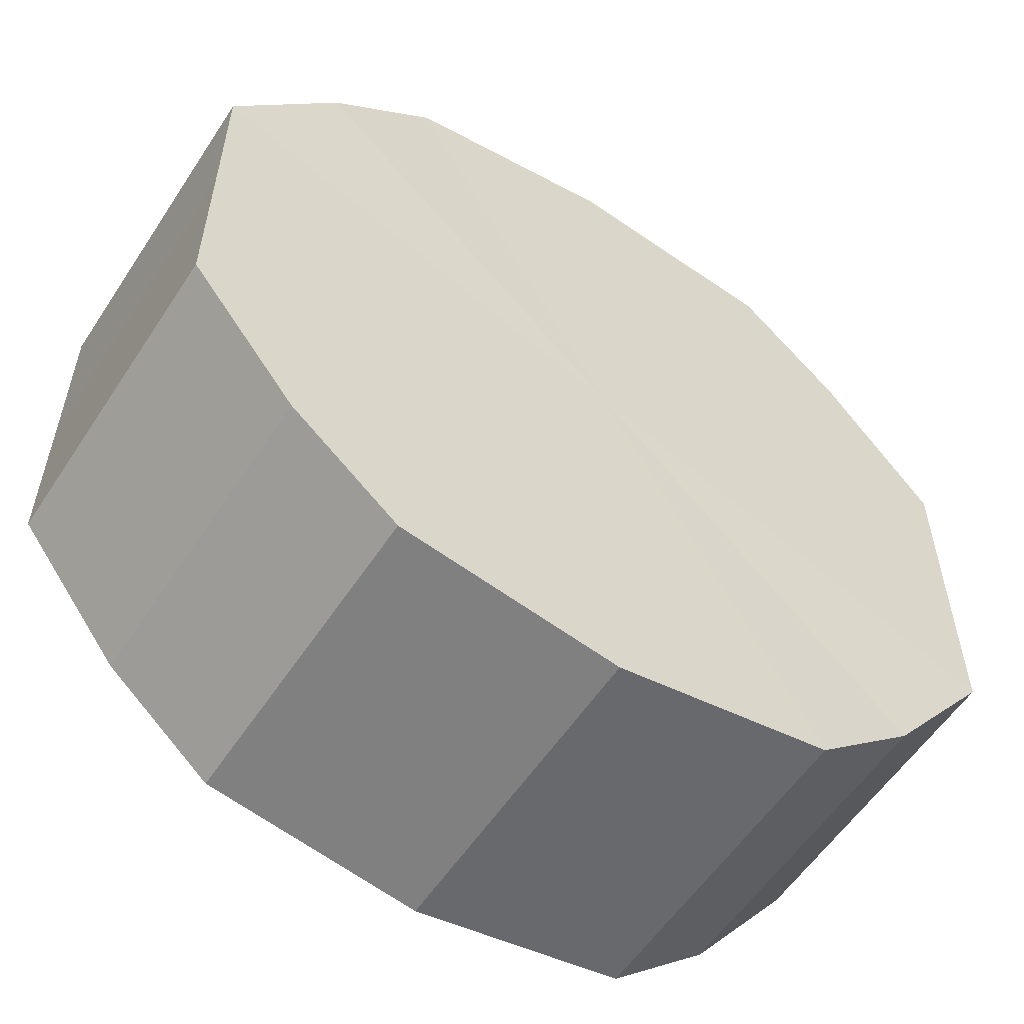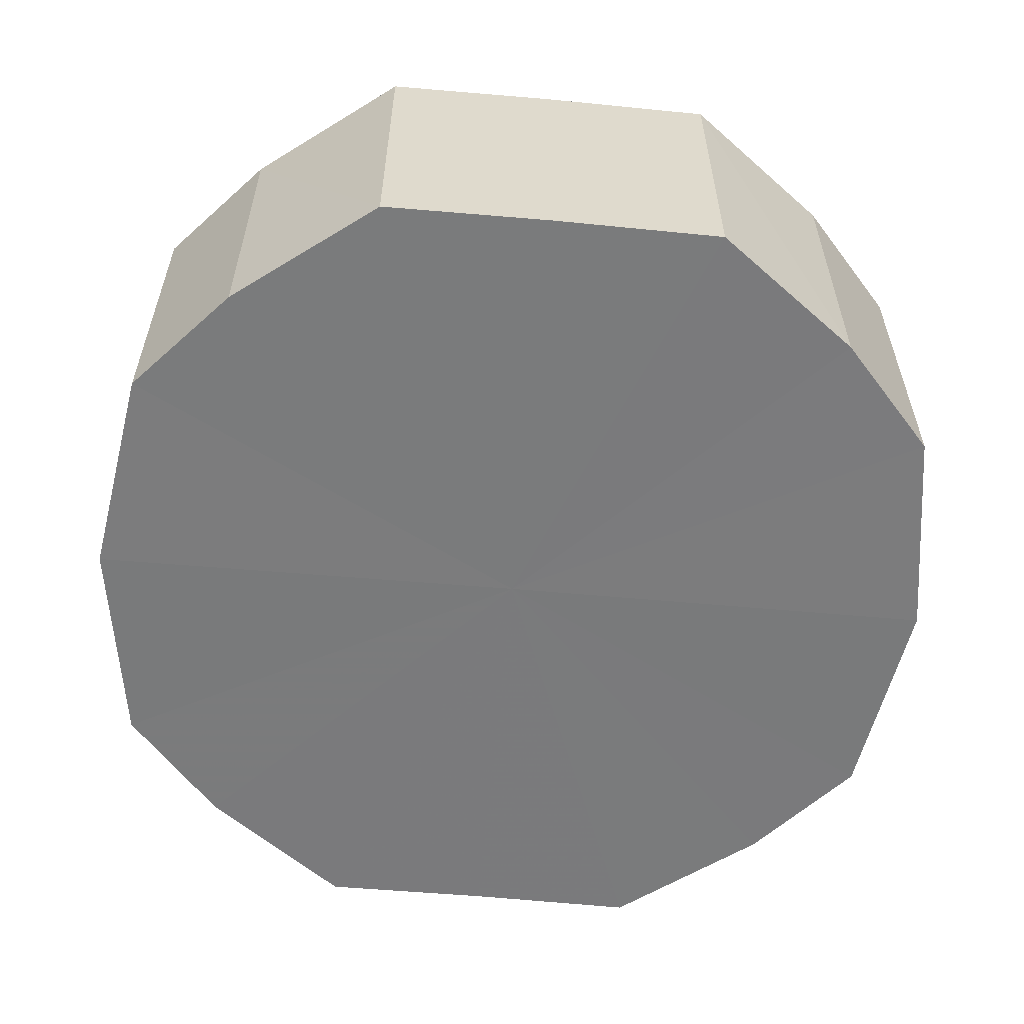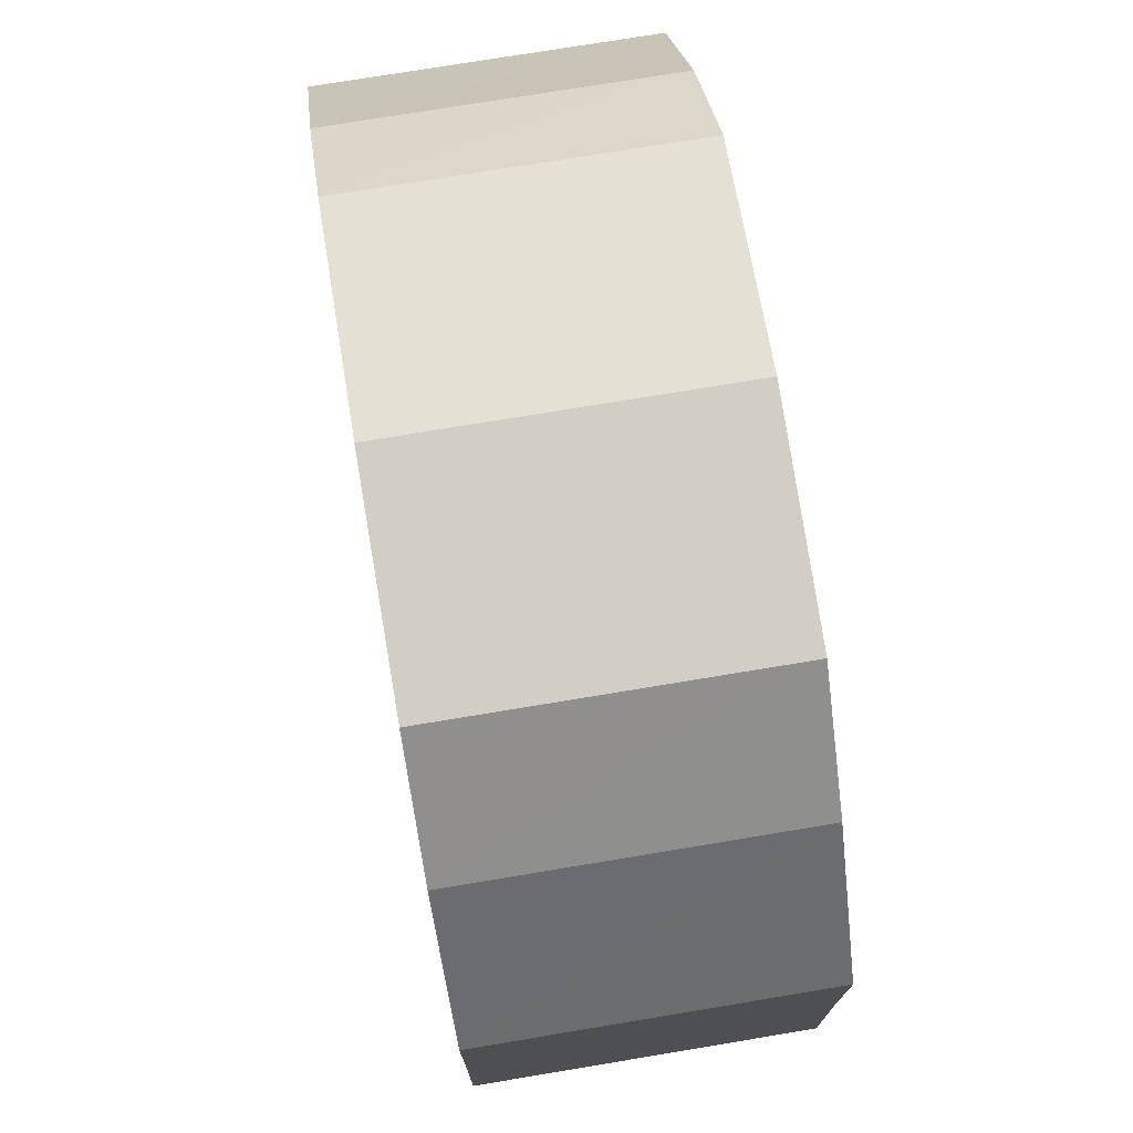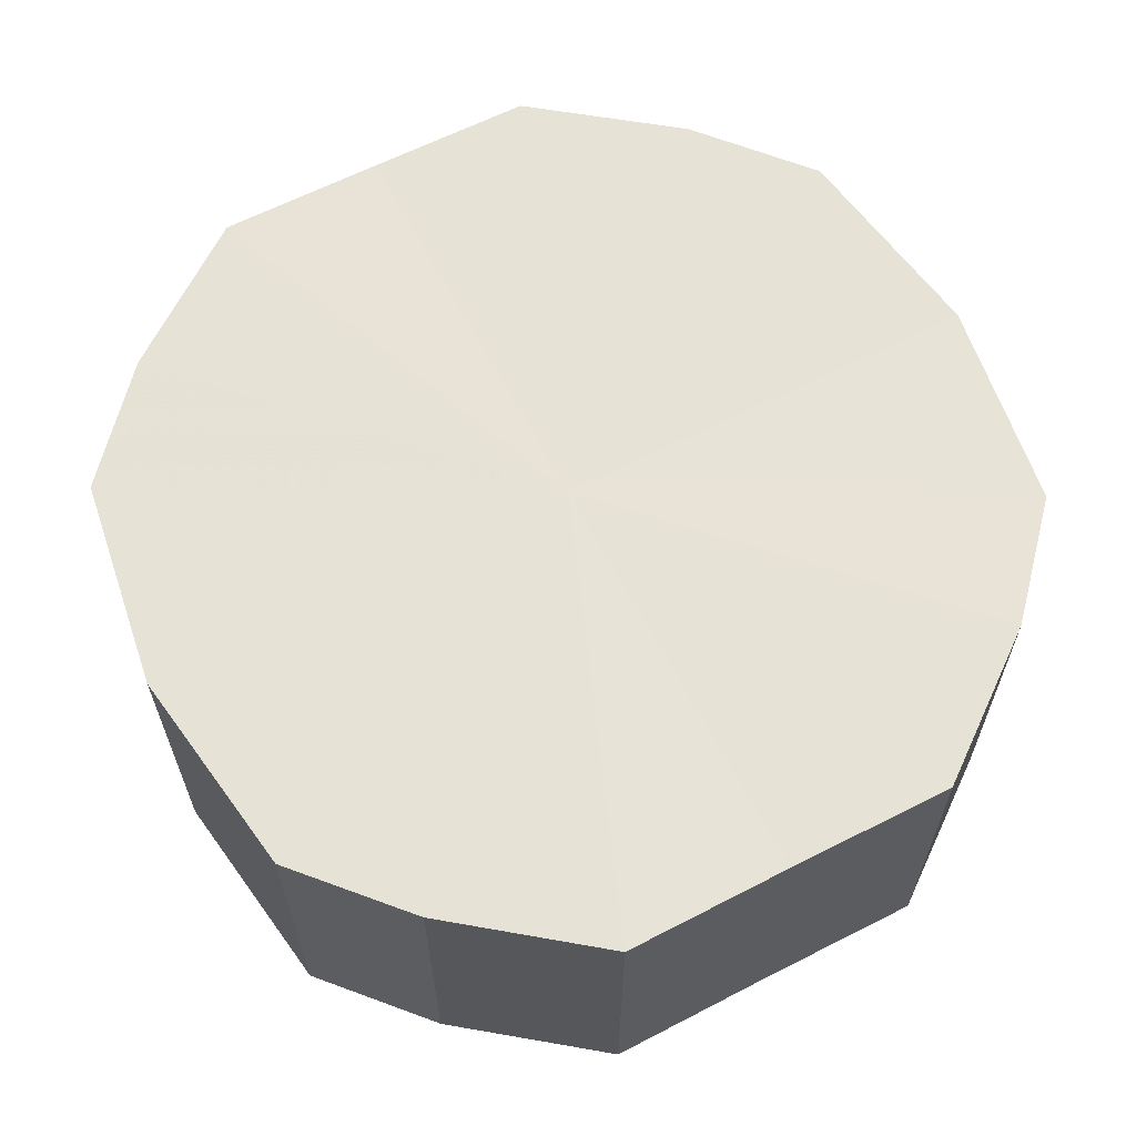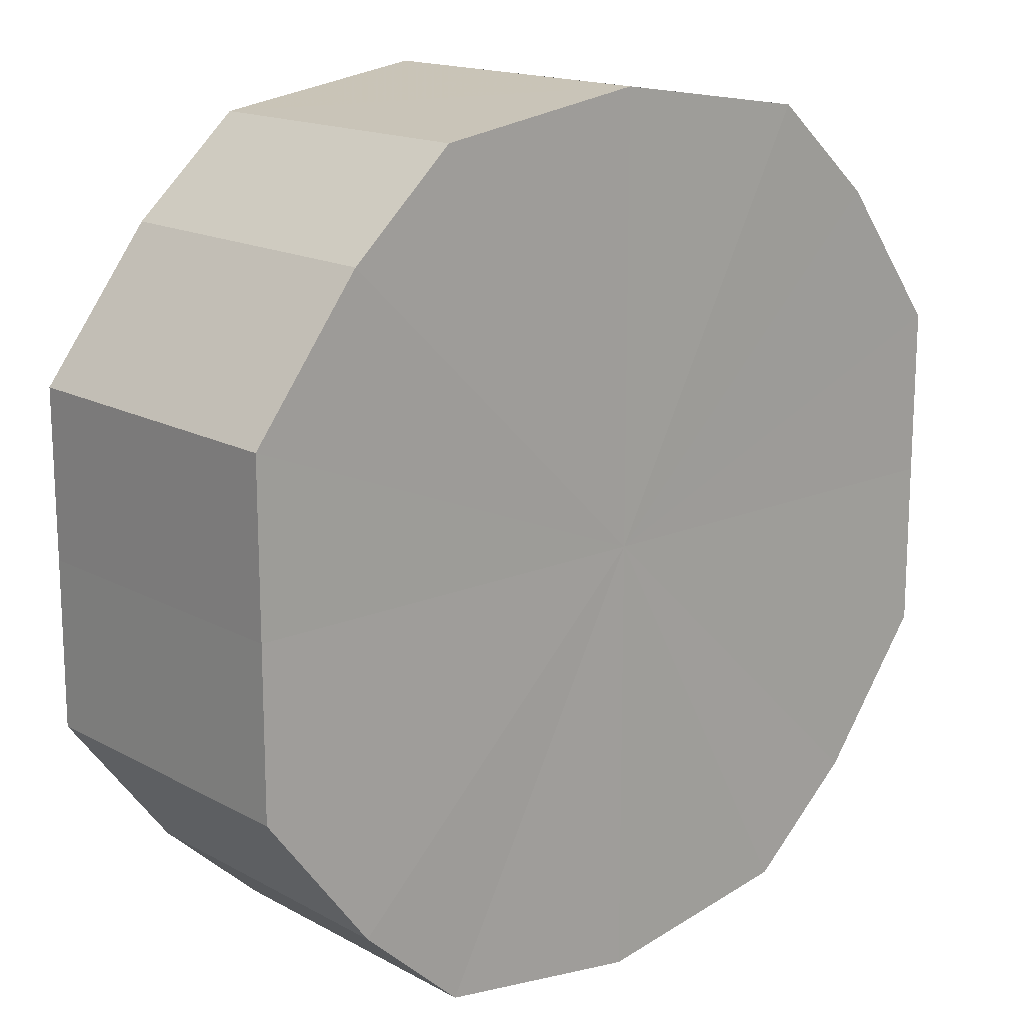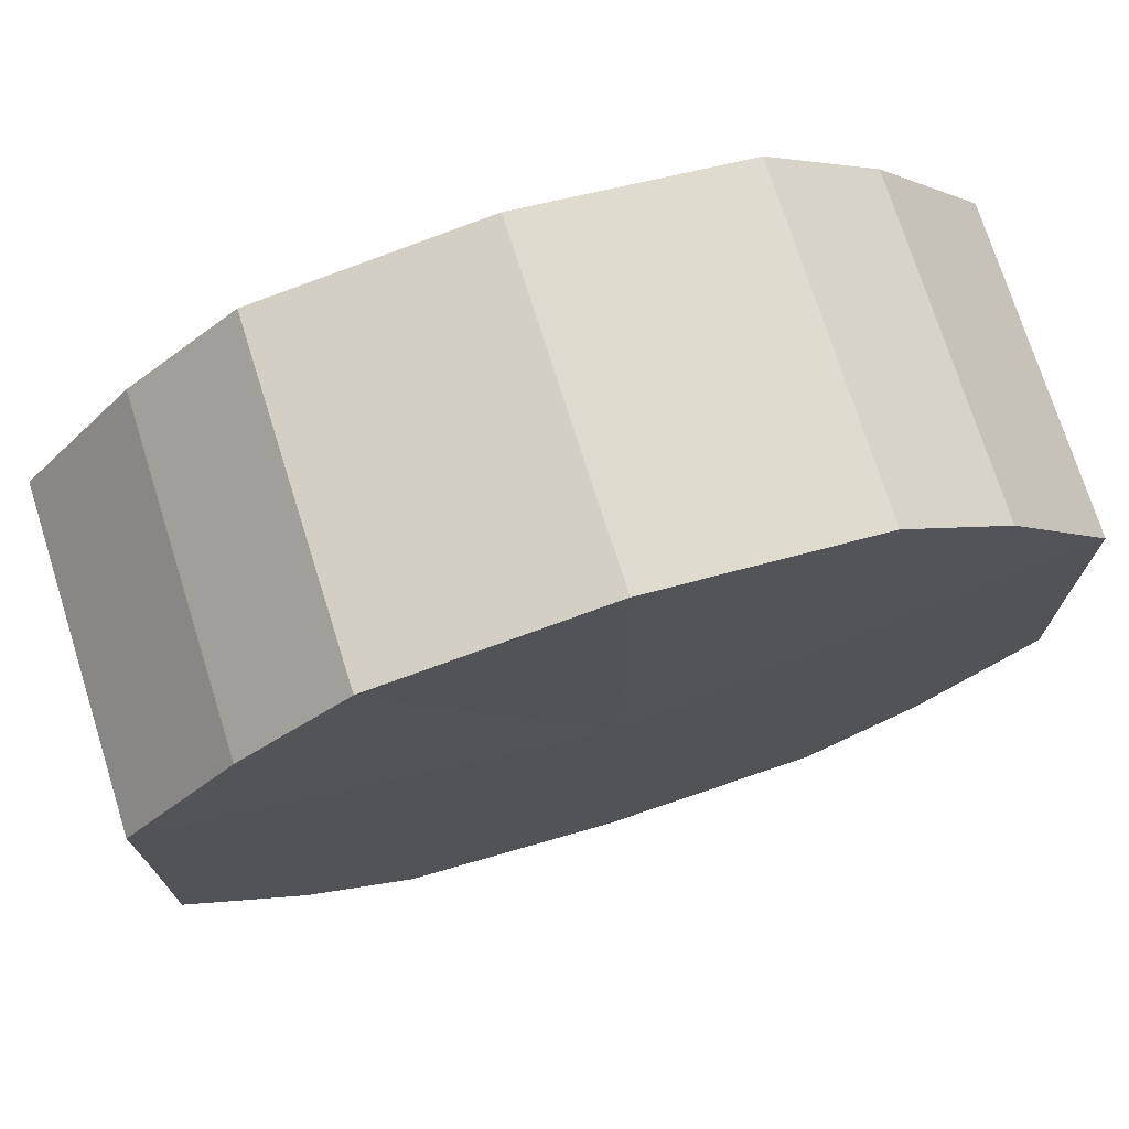
<metadata>
{"format":"obj","ext":"obj","renderer":"f3d","projection":"perspective","resolution":1024,"background":"white","views":[{"elev":-56.9,"azim":-32.8,"up":"+Z"},{"elev":-58.3,"azim":84.7,"up":"+Y"},{"elev":74.3,"azim":-99.5,"up":"+Z"},{"elev":62.9,"azim":62.6,"up":"+Y"},{"elev":16.0,"azim":138.2,"up":"+Z"},{"elev":73.6,"azim":162.5,"up":"+Z"}]}
</metadata>
<code>
o 17737
v 2208 1869 14.42
v 2208 1869 14.44
v 2208 1869 14.42
v 2208 1869 14.45
v 2208 1869 14.44
v 2208 1869 14.41
v 2208 1869 14.41
v 2208 1869 14.46
v 2208 1869 14.45
v 2208 1869 14.39
v 2208 1869 14.39
v 2208 1869 14.46
v 2208 1869 14.46
v 2208 1869 14.38
v 2208 1869 14.38
v 2208 1869 14.46
v 2208 1869 14.46
v 2208 1869 14.38
v 2208 1869 14.38
v 2208 1869 14.45
v 2208 1869 14.46
v 2208 1869 14.38
v 2208 1869 14.38
v 2208 1869 14.44
v 2208 1869 14.45
v 2208 1869 14.39
v 2208 1869 14.39
v 2208 1869 14.42
v 2208 1869 14.44
v 2208 1869 14.41
v 2208 1869 14.41
v 2208 1869 14.42
v 2208 1869 14.42
v 2208 1869 14.44
v 2208 1869 14.44
v 2208 1869 14.45
v 2208 1869 14.45
v 2208 1869 14.41
v 2208 1869 14.42
v 2208 1869 14.39
v 2208 1869 14.41
v 2208 1869 14.46
v 2208 1869 14.46
v 2208 1869 14.38
v 2208 1869 14.39
v 2208 1869 14.38
v 2208 1869 14.38
v 2208 1869 14.46
v 2208 1869 14.46
v 2208 1869 14.38
v 2208 1869 14.38
v 2208 1869 14.39
v 2208 1869 14.38
v 2208 1869 14.46
v 2208 1869 14.46
v 2208 1869 14.41
v 2208 1869 14.39
v 2208 1869 14.42
v 2208 1869 14.41
v 2208 1869 14.45
v 2208 1869 14.45
v 2208 1869 14.44
v 2208 1869 14.42
v 2208 1869 14.44
v 2208 1869 14.42
v 2208 1869 14.44
v 2208 1869 14.42
v 2208 1869 14.45
v 2208 1869 14.41
v 2208 1869 14.46
v 2208 1869 14.39
v 2208 1869 14.46
v 2208 1869 14.38
v 2208 1869 14.46
v 2208 1869 14.38
v 2208 1869 14.45
v 2208 1869 14.38
v 2208 1869 14.44
v 2208 1869 14.39
v 2208 1869 14.42
v 2208 1869 14.41
v 2208 1869 14.42
v 2208 1869 14.42
v 2208 1869 14.44
v 2208 1869 14.41
v 2208 1869 14.45
v 2208 1869 14.39
v 2208 1869 14.46
v 2208 1869 14.38
v 2208 1869 14.46
v 2208 1869 14.38
v 2208 1869 14.46
v 2208 1869 14.38
v 2208 1869 14.45
v 2208 1869 14.39
v 2208 1869 14.44
v 2208 1869 14.41
v 2208 1869 14.42
f 1 2 3
f 2 4 5
f 6 1 7
f 4 8 9
f 10 6 11
f 8 12 13
f 14 10 15
f 12 16 17
f 18 14 19
f 16 20 21
f 22 18 23
f 20 24 25
f 26 22 27
f 24 28 29
f 30 26 31
f 28 30 32
f 33 34 35
f 35 36 37
f 38 39 33
f 40 41 38
f 37 42 43
f 44 45 40
f 46 47 44
f 43 48 49
f 50 51 46
f 52 53 50
f 49 54 55
f 56 57 52
f 58 59 56
f 55 60 61
f 62 63 58
f 61 64 62
f 65 66 67
f 65 68 66
f 65 67 69
f 65 70 68
f 65 69 71
f 65 72 70
f 65 71 73
f 65 74 72
f 65 73 75
f 65 76 74
f 65 75 77
f 65 78 76
f 65 77 79
f 65 80 78
f 65 79 81
f 65 81 80
f 82 83 84
f 82 85 83
f 82 84 86
f 82 87 85
f 82 86 88
f 82 89 87
f 82 88 90
f 82 91 89
f 82 90 92
f 82 93 91
f 82 92 94
f 82 95 93
f 82 94 96
f 82 97 95
f 82 96 98
f 82 98 97

</code>
